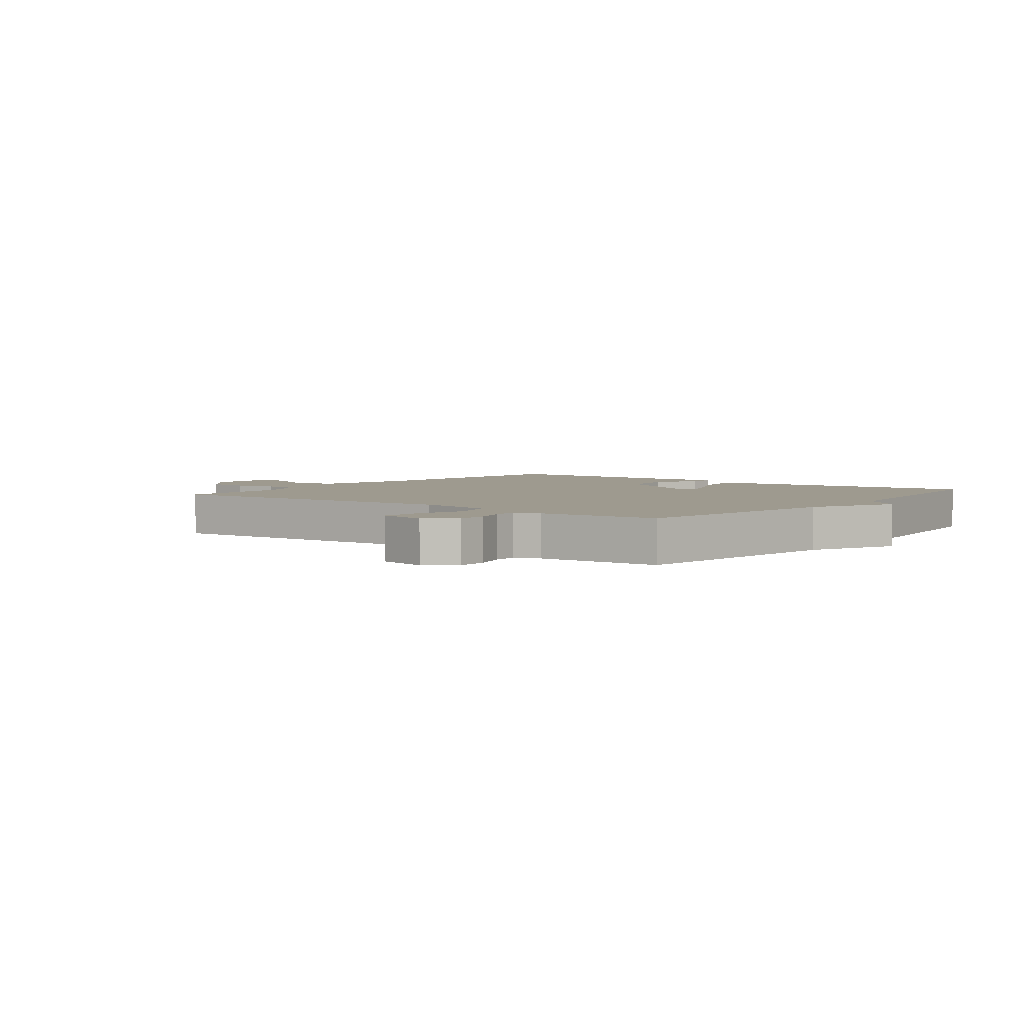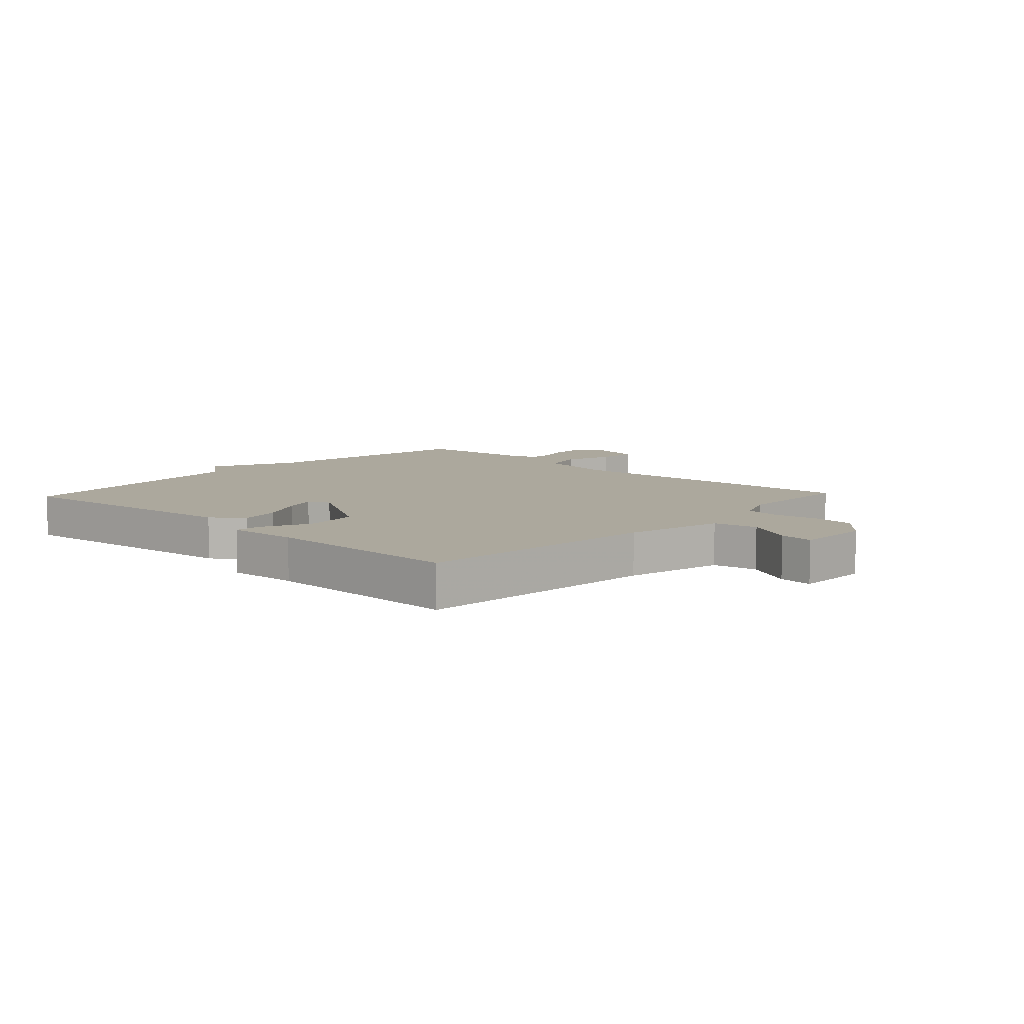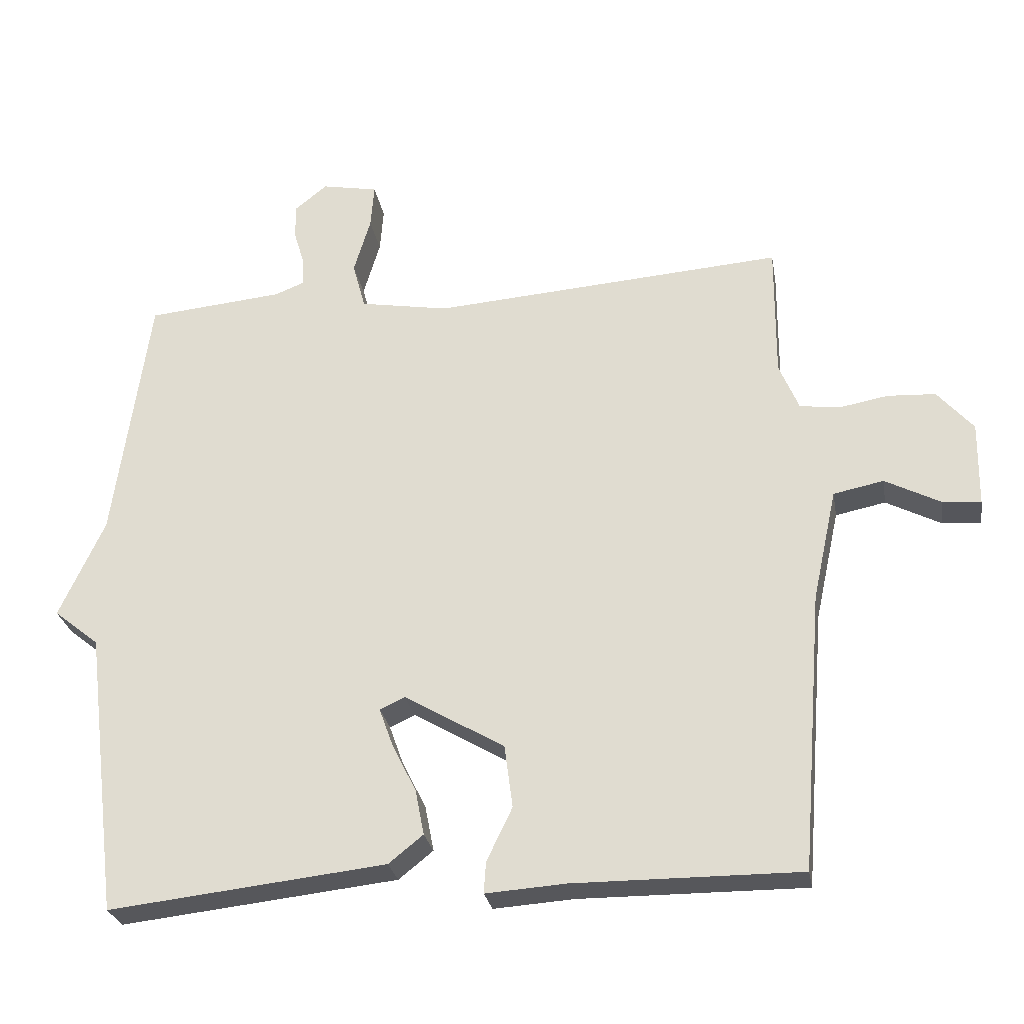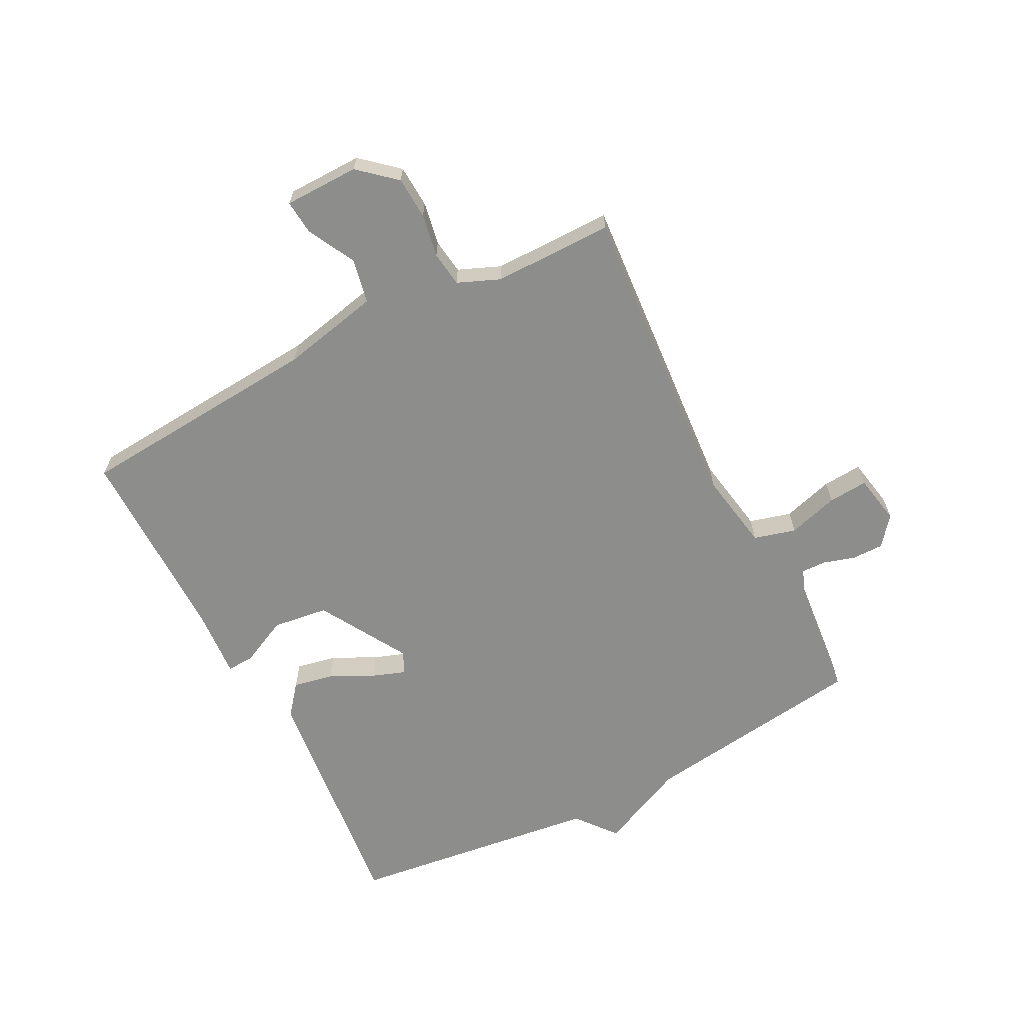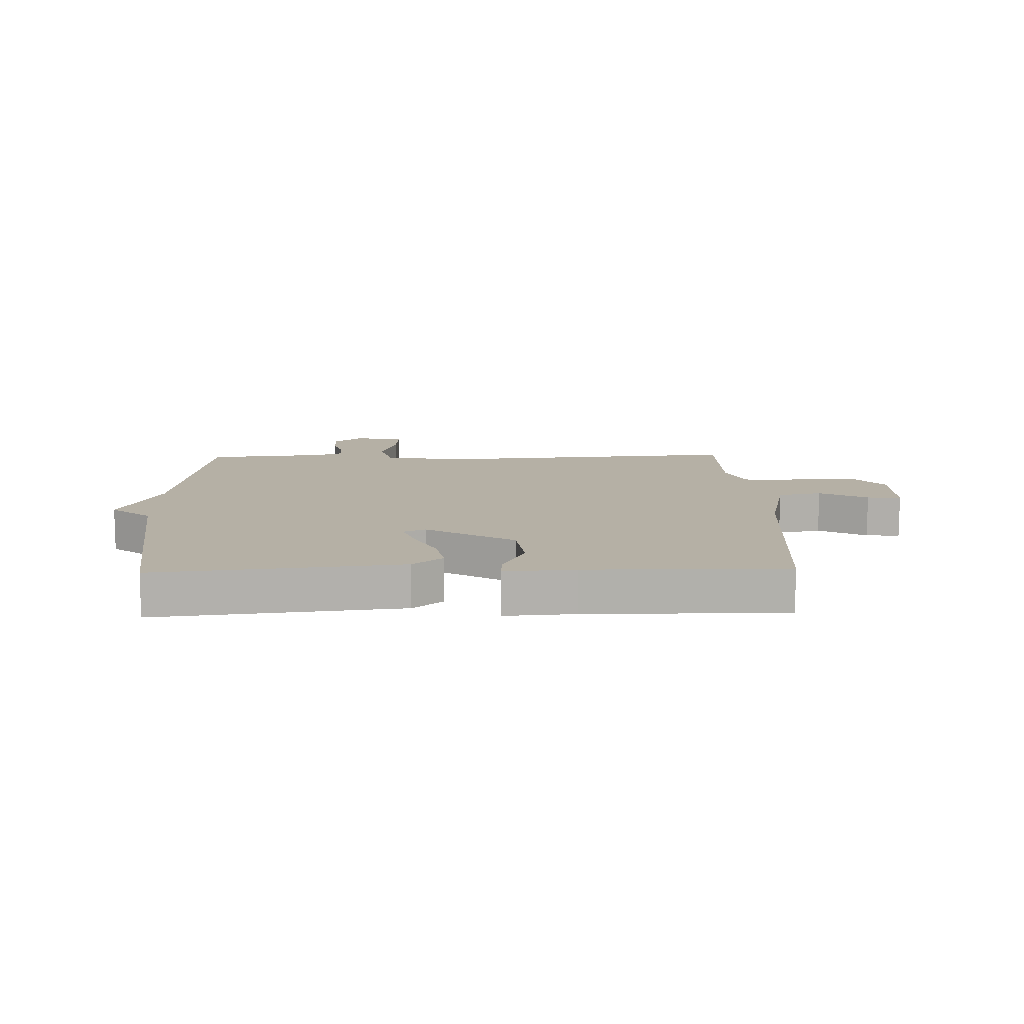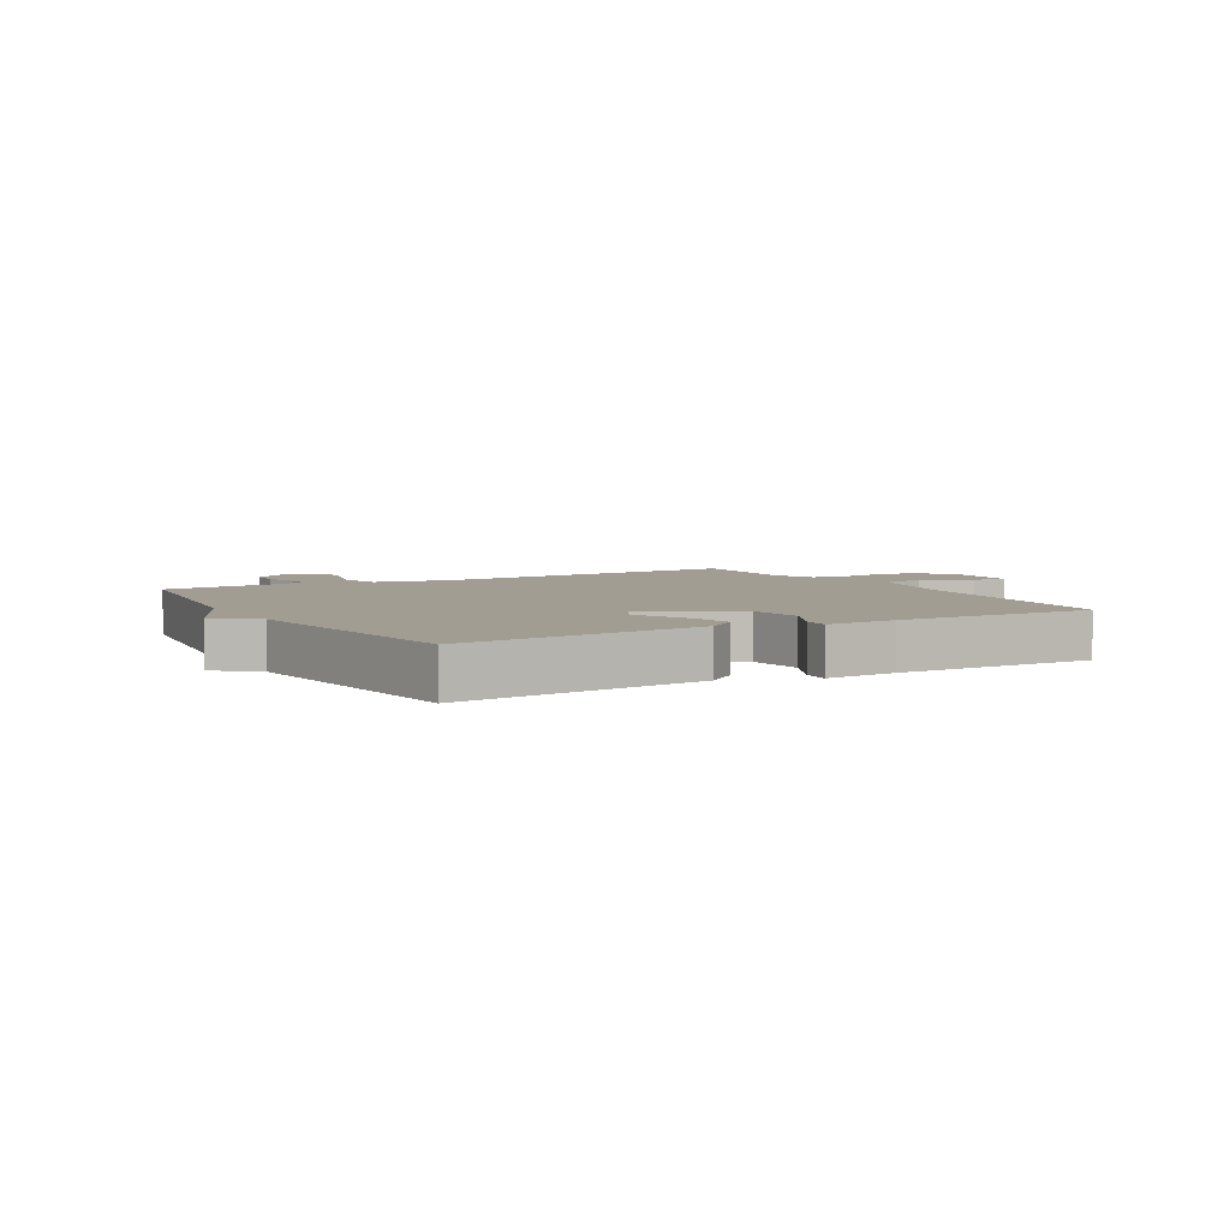
<metadata>
{"format":"obj","ext":"obj","renderer":"f3d","projection":"perspective","resolution":1024,"background":"white","views":[{"elev":3.8,"azim":38.1,"up":"+Y"},{"elev":8.6,"azim":-136.8,"up":"+Y"},{"elev":-27.3,"azim":-170.2,"up":"+Z"},{"elev":-64.4,"azim":-62.8,"up":"+Y"},{"elev":11.7,"azim":178.4,"up":"+Y"},{"elev":4.9,"azim":150.6,"up":"+Y"}]}
</metadata>
<code>
v -0.5 0.07 -0.5
v -0.533 0.07 -0.088
v -0.569 0.07 0.077
v -0.643 0.07 0.092
v -0.724 0.07 0.05
v -0.781 0.07 0.045
v -0.783 0.07 0.17
v -0.73 0.07 0.231
v -0.659 0.07 0.235
v -0.587 0.07 0.222
v -0.528 0.07 0.23
v -0.499 0.07 0.3
v -0.5 0.07 0.5
v 0.021 0.07 0.462
v 0.152 0.07 0.485
v 0.171 0.07 0.555
v 0.146 0.07 0.639
v 0.141 0.07 0.705
v 0.224 0.07 0.721
v 0.272 0.07 0.683
v 0.272 0.07 0.631
v 0.256 0.07 0.577
v 0.255 0.07 0.536
v 0.298 0.07 0.519
v 0.5 0.07 0.5
v 0.552 0.07 0.123
v 0.619 0.07 -0.023
v 0.552 0.07 -0.077
v 0.5 0.07 -0.5
v 0.09 0.07 -0.455
v 0.039 0.07 -0.414
v 0.052 0.07 -0.347
v 0.088 0.07 -0.274
v 0.108 0.07 -0.218
v 0.071 0.07 -0.201
v -0.077 0.07 -0.288
v -0.089 0.07 -0.381
v -0.051 0.07 -0.46
v -0.048 0.07 -0.506
v -0.166 0.07 -0.498
v -0.5 0 -0.5
v -0.533 0 -0.088
v -0.569 0 0.077
v -0.643 0 0.092
v -0.724 0 0.05
v -0.781 0 0.045
v -0.783 0 0.17
v -0.73 0 0.231
v -0.659 0 0.235
v -0.587 0 0.222
v -0.528 0 0.23
v -0.499 0 0.3
v -0.5 0 0.5
v 0.021 0 0.462
v 0.152 0 0.485
v 0.171 0 0.555
v 0.146 0 0.639
v 0.141 0 0.705
v 0.224 0 0.721
v 0.272 0 0.683
v 0.272 0 0.631
v 0.256 0 0.577
v 0.255 0 0.536
v 0.298 0 0.519
v 0.5 0 0.5
v 0.552 0 0.123
v 0.619 0 -0.023
v 0.552 0 -0.077
v 0.5 0 -0.5
v 0.09 0 -0.455
v 0.039 0 -0.414
v 0.052 0 -0.347
v 0.088 0 -0.274
v 0.108 0 -0.218
v 0.071 0 -0.201
v -0.077 0 -0.288
v -0.089 0 -0.381
v -0.051 0 -0.46
v -0.048 0 -0.506
v -0.166 0 -0.498
f 37 38 39 40
f 40 1 2
f 37 40 2
f 36 37 2
f 35 36 2 3
f 31 32 33
f 30 31 33
f 29 30 33
f 28 29 33
f 28 33 34
f 27 28 34
f 26 27 34
f 26 34 35
f 25 26 35
f 24 25 35
f 20 21 22
f 19 20 22
f 18 19 22
f 17 18 22
f 16 17 22
f 15 16 22 23
f 12 13 14
f 11 12 14 15
f 8 9 10
f 7 8 10
f 6 7 10
f 5 6 10
f 4 5 10
f 3 4 10 11
f 24 35 3
f 23 24 3
f 15 23 3
f 3 11 15
f 80 79 78 77
f 42 41 80
f 42 80 77
f 42 77 76
f 43 42 76 75
f 73 72 71
f 73 71 70
f 73 70 69
f 73 69 68
f 74 73 68
f 74 68 67
f 74 67 66
f 75 74 66
f 75 66 65
f 75 65 64
f 62 61 60
f 62 60 59
f 62 59 58
f 62 58 57
f 62 57 56
f 63 62 56 55
f 54 53 52
f 55 54 52 51
f 50 49 48
f 50 48 47
f 50 47 46
f 50 46 45
f 50 45 44
f 51 50 44 43
f 43 75 64
f 43 64 63
f 43 63 55
f 55 51 43
f 1 41 42 2
f 2 42 43 3
f 3 43 44 4
f 4 44 45 5
f 5 45 46 6
f 6 46 47 7
f 7 47 48 8
f 8 48 49 9
f 9 49 50 10
f 10 50 51 11
f 11 51 52 12
f 12 52 53 13
f 13 53 54 14
f 14 54 55 15
f 15 55 56 16
f 16 56 57 17
f 17 57 58 18
f 18 58 59 19
f 19 59 60 20
f 20 60 61 21
f 21 61 62 22
f 22 62 63 23
f 23 63 64 24
f 24 64 65 25
f 25 65 66 26
f 26 66 67 27
f 27 67 68 28
f 28 68 69 29
f 29 69 70 30
f 30 70 71 31
f 31 71 72 32
f 32 72 73 33
f 33 73 74 34
f 34 74 75 35
f 35 75 76 36
f 36 76 77 37
f 37 77 78 38
f 38 78 79 39
f 39 79 80 40
f 40 80 41 1

</code>
